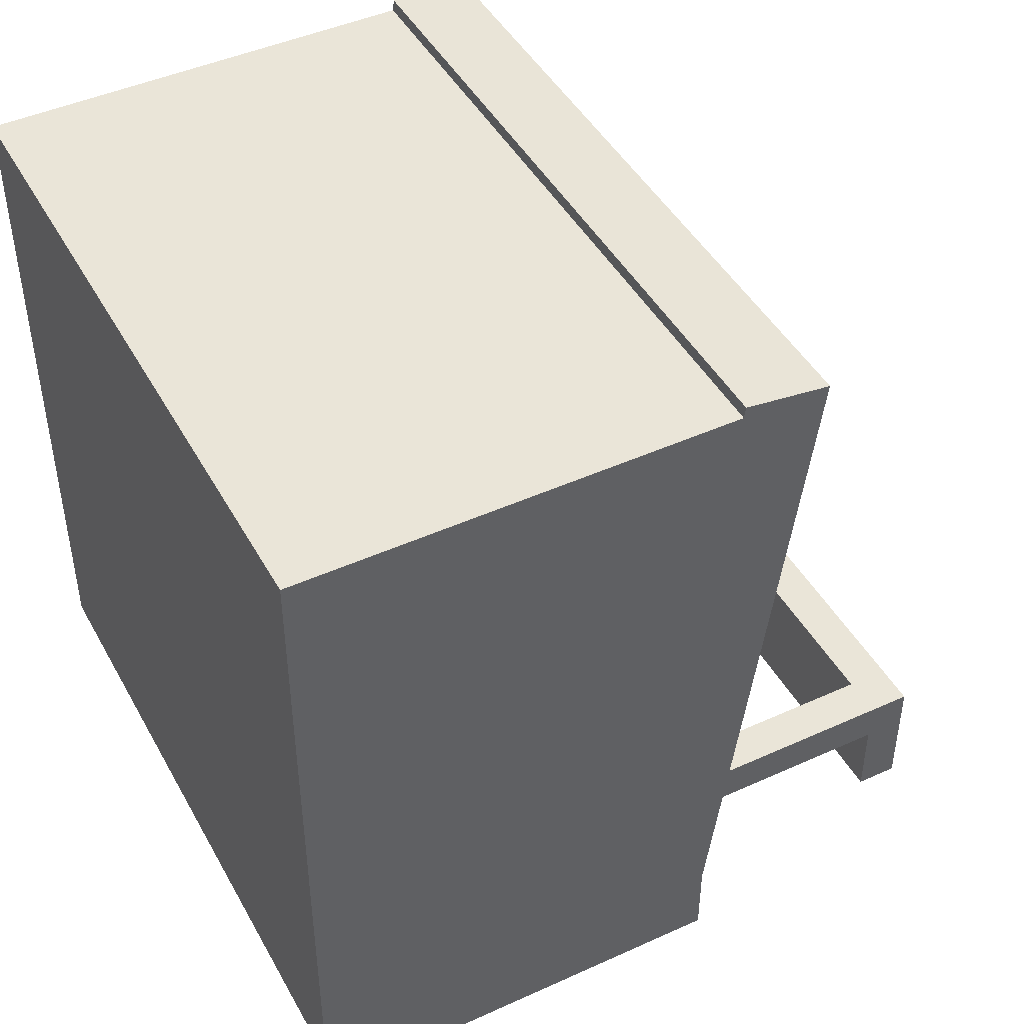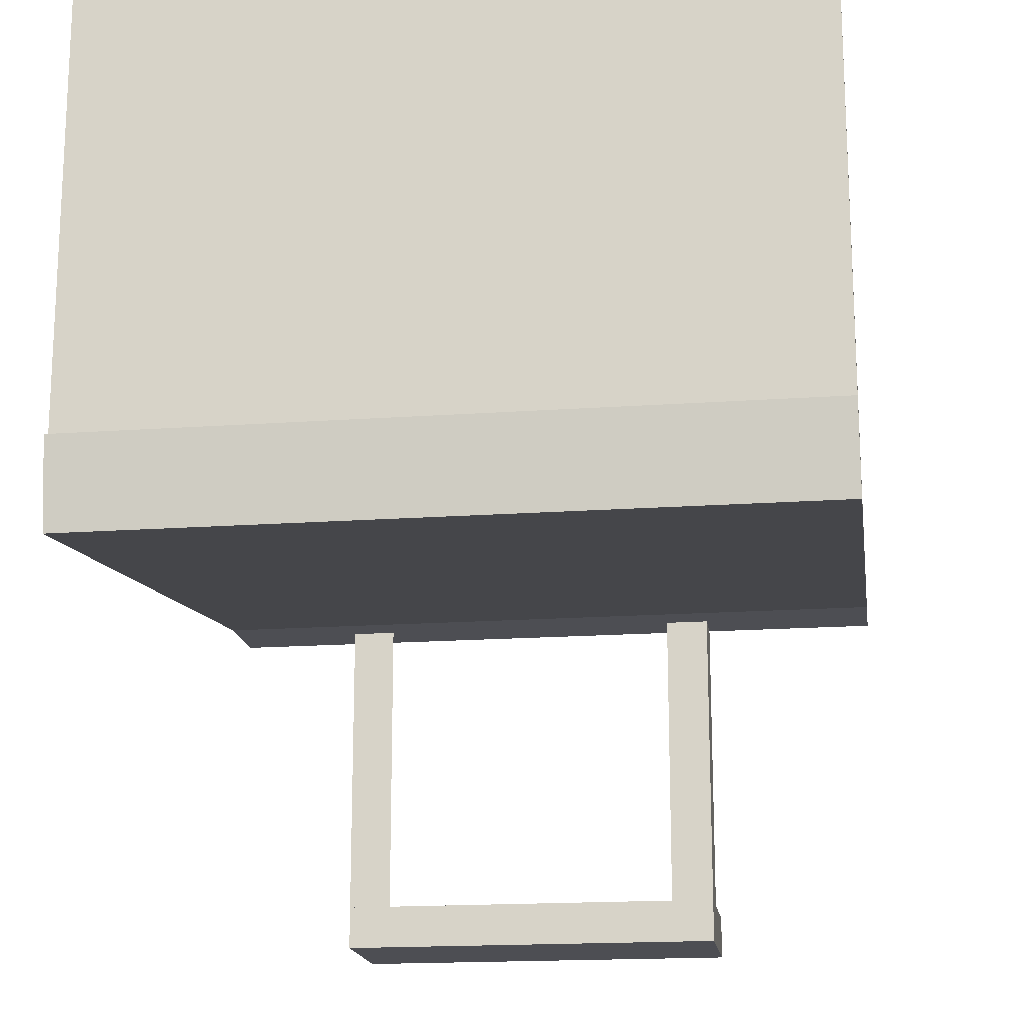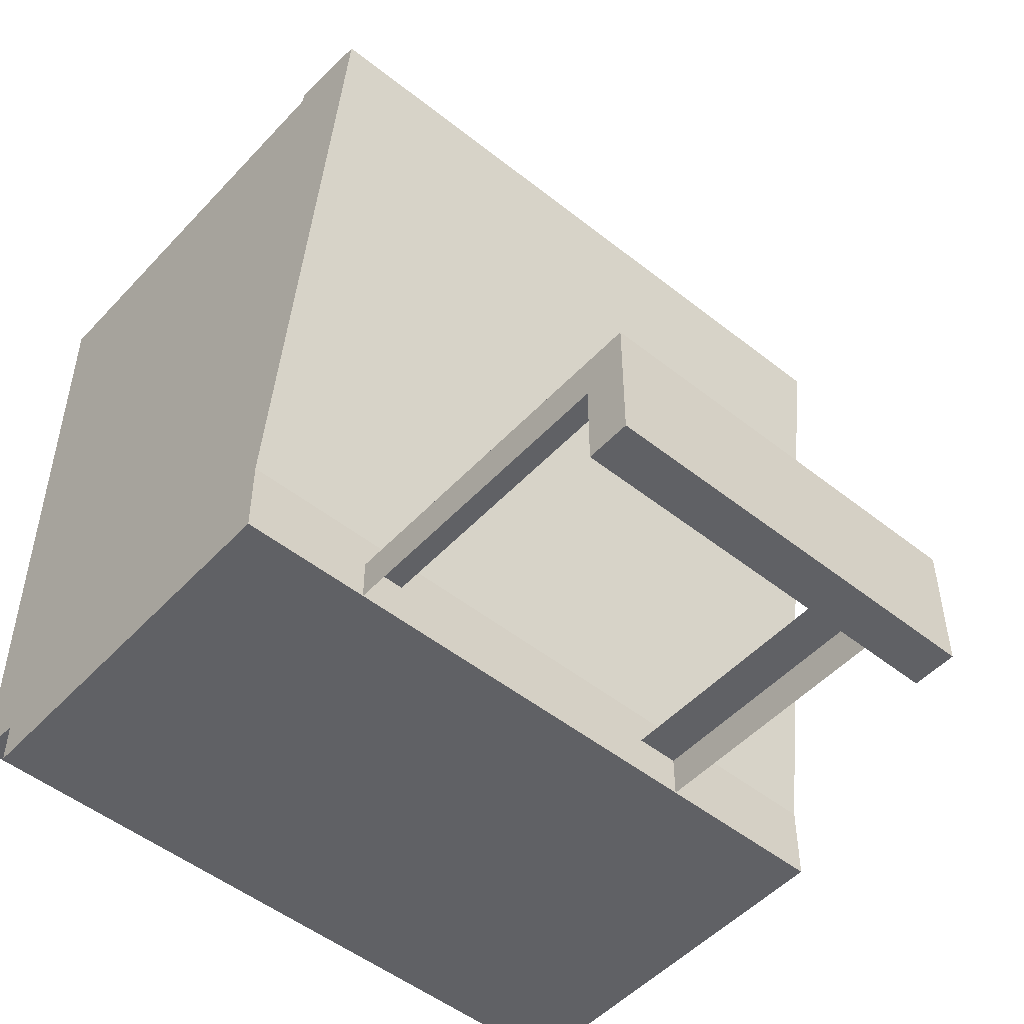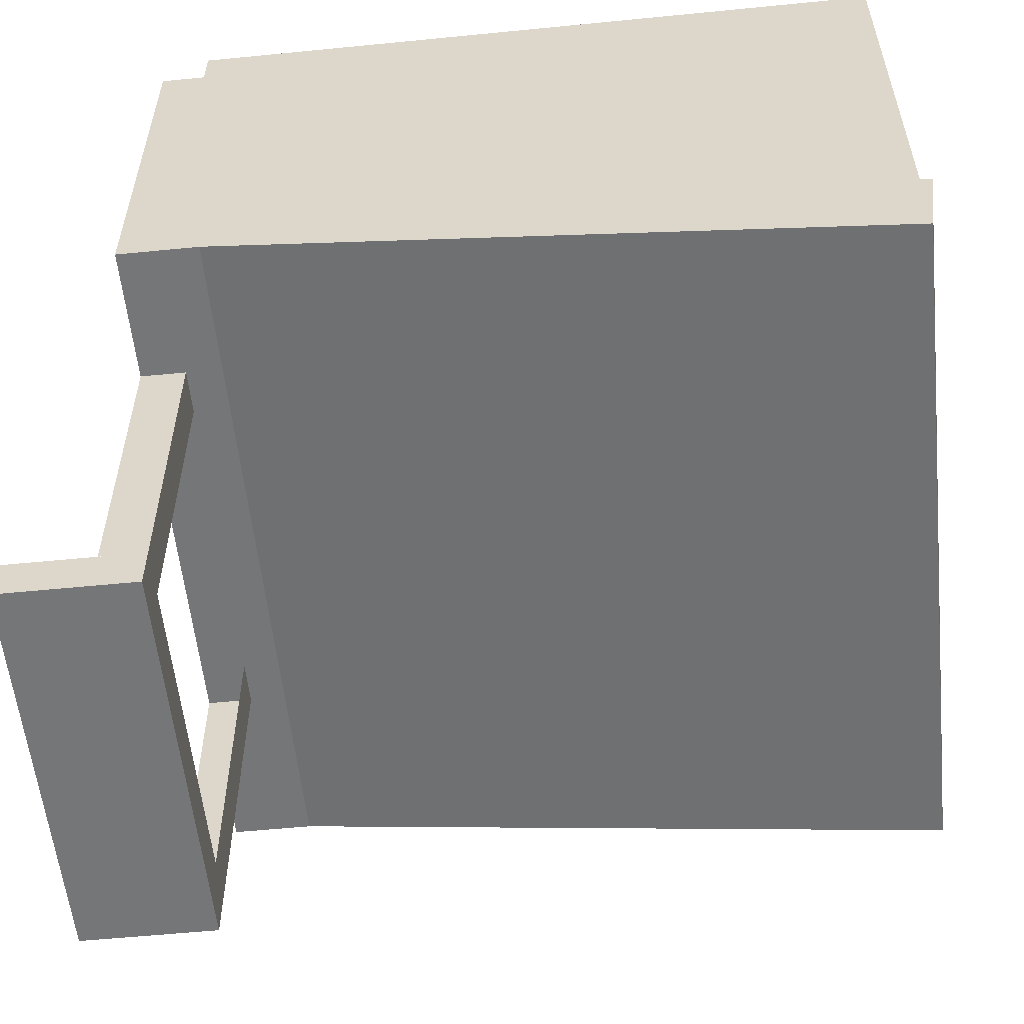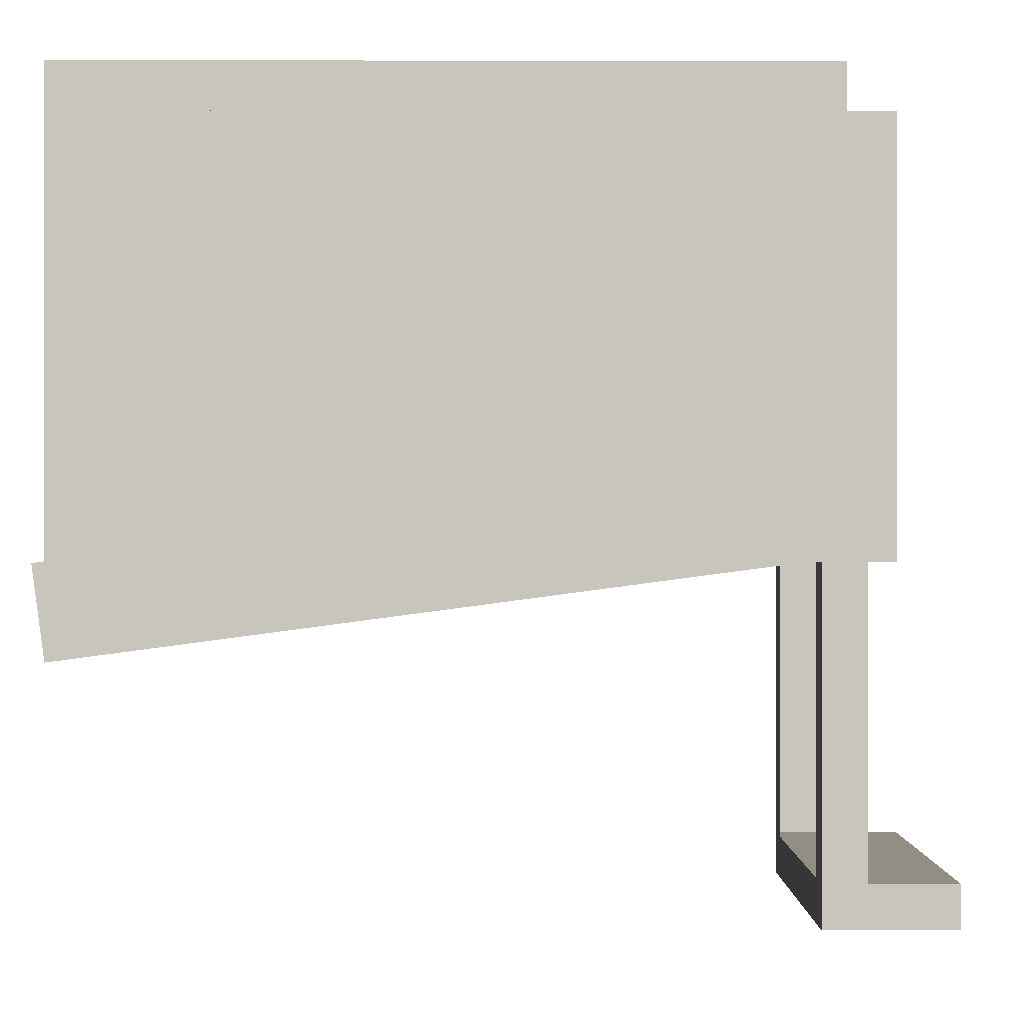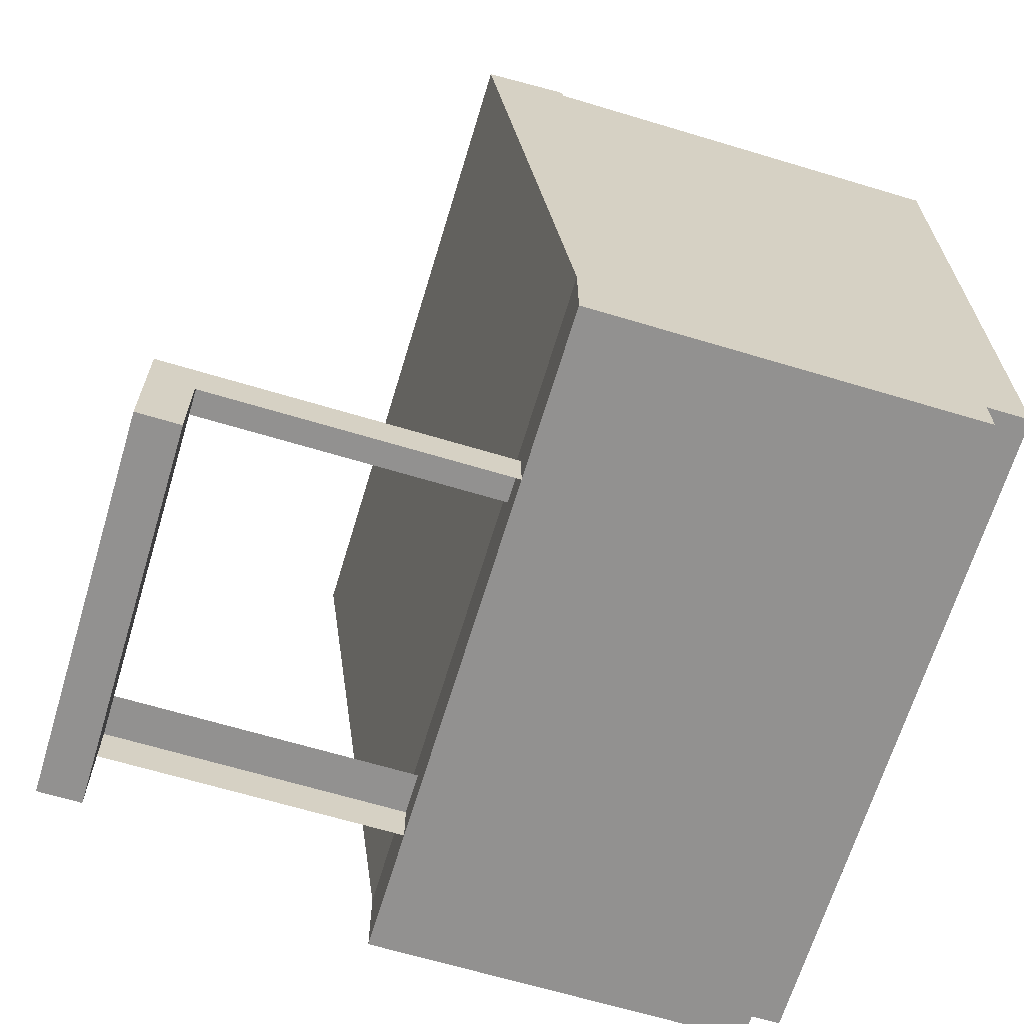
<metadata>
{"format":"obj","ext":"obj","renderer":"f3d","projection":"perspective","resolution":1024,"background":"white","views":[{"elev":45.4,"azim":-117.6,"up":"+Z"},{"elev":-17.4,"azim":8.1,"up":"+Y"},{"elev":-50.4,"azim":-41.0,"up":"+Z"},{"elev":-56.8,"azim":-84.1,"up":"+Y"},{"elev":0.0,"azim":89.6,"up":"+Y"},{"elev":-66.1,"azim":73.2,"up":"+Z"}]}
</metadata>
<code>
o cube
v 5.551e-17 1 1
v 1 1 1
v 5.551e-17 0.9375 1
v 1 0.9375 1
v -1.665e-16 1 4.862e-09
v 1 1 4.862e-09
v -1.665e-16 0.9375 4.862e-09
v 1 0.9375 4.862e-09
v 3.331e-16 0.3739 1.016
v 1 0.3739 1.016
v 3.331e-16 0.25 1
v 1 0.25 1
v -1.11e-16 0.5045 0.02487
v 1 0.5045 0.02487
v -1.11e-16 0.3805 0.008555
v 1 0.3805 0.008555
v 0.1875 -0.0625 -0.1875
v 0.1875 -0.0625 4.862e-09
v 0.1875 -0.125 -0.1875
v 0.1875 -0.125 4.862e-09
v 0.75 -0.0625 -0.1875
v 0.75 -0.0625 4.862e-09
v 0.75 -0.125 -0.1875
v 0.75 -0.125 4.862e-09
v 0.75 0.5625 -0.0625
v 0.75 0.5625 4.862e-09
v 0.75 -0.0625 -0.0625
v 0.75 -0.0625 4.862e-09
v 0.75 0.5625 -0.0625
v 0.75 0.5625 4.862e-09
v 0.75 -0.0625 -0.0625
v 0.75 -0.0625 4.862e-09
v 0.1875 0.5625 -0.0625
v 0.1875 0.5625 4.862e-09
v 0.1875 -0.0625 -0.0625
v 0.1875 -0.0625 4.862e-09
v 0.1875 0.5625 -0.0625
v 0.1875 0.5625 4.862e-09
v 0.1875 -0.0625 -0.0625
v 0.1875 -0.0625 4.862e-09
v 0.1875 0.5625 4.862e-09
v 0.1875 0.5625 4.862e-09
v 0.1875 -0.0625 4.862e-09
v 0.1875 -0.0625 4.862e-09
v 0.25 0.5625 4.862e-09
v 0.25 0.5625 4.862e-09
v 0.25 -0.0625 4.862e-09
v 0.25 -0.0625 4.862e-09
v 0.6875 0.5625 4.862e-09
v 0.6875 0.5625 4.862e-09
v 0.6875 -0.0625 4.862e-09
v 0.6875 -0.0625 4.862e-09
v 0.75 0.5625 4.862e-09
v 0.75 0.5625 4.862e-09
v 0.75 -0.0625 4.862e-09
v 0.75 -0.0625 4.862e-09
v 0 0.9375 1
v 1 0.9375 1
v 0 0.375 1
v 1 0.375 1
v -2.22e-16 0.9375 -0.0625
v 1 0.9375 -0.0625
v -2.22e-16 0.375 -0.0625
v 1 0.375 -0.0625
f 4 2 1 3
f 7 5 6 8
f 1 2 6 5
f 4 3 7 8
f 3 1 5 7
f 8 6 2 4
f 12 10 9 11
f 15 13 14 16
f 9 10 14 13
f 12 11 15 16
f 11 9 13 15
f 16 14 10 12
f 20 18 17 19
f 23 21 22 24
f 17 18 22 21
f 20 19 23 24
f 19 17 21 23
f 24 22 18 20
f 28 26 25 27
f 31 29 30 32
f 26 30 25 29
f 27 31 28 32
f 25 29 27 31
f 30 26 32 28
f 36 34 33 35
f 39 37 38 40
f 34 38 33 37
f 35 39 36 40
f 33 37 35 39
f 38 34 40 36
f 42 41 44 43
f 45 46 47 48
f 42 46 41 45
f 43 47 44 48
f 43 41 45 47
f 48 46 42 44
f 50 49 52 51
f 53 54 55 56
f 50 54 49 53
f 51 55 52 56
f 51 49 53 55
f 56 54 50 52
f 60 58 57 59
f 63 61 62 64
f 57 58 62 61
f 60 59 63 64
f 59 57 61 63
f 64 62 58 60

</code>
